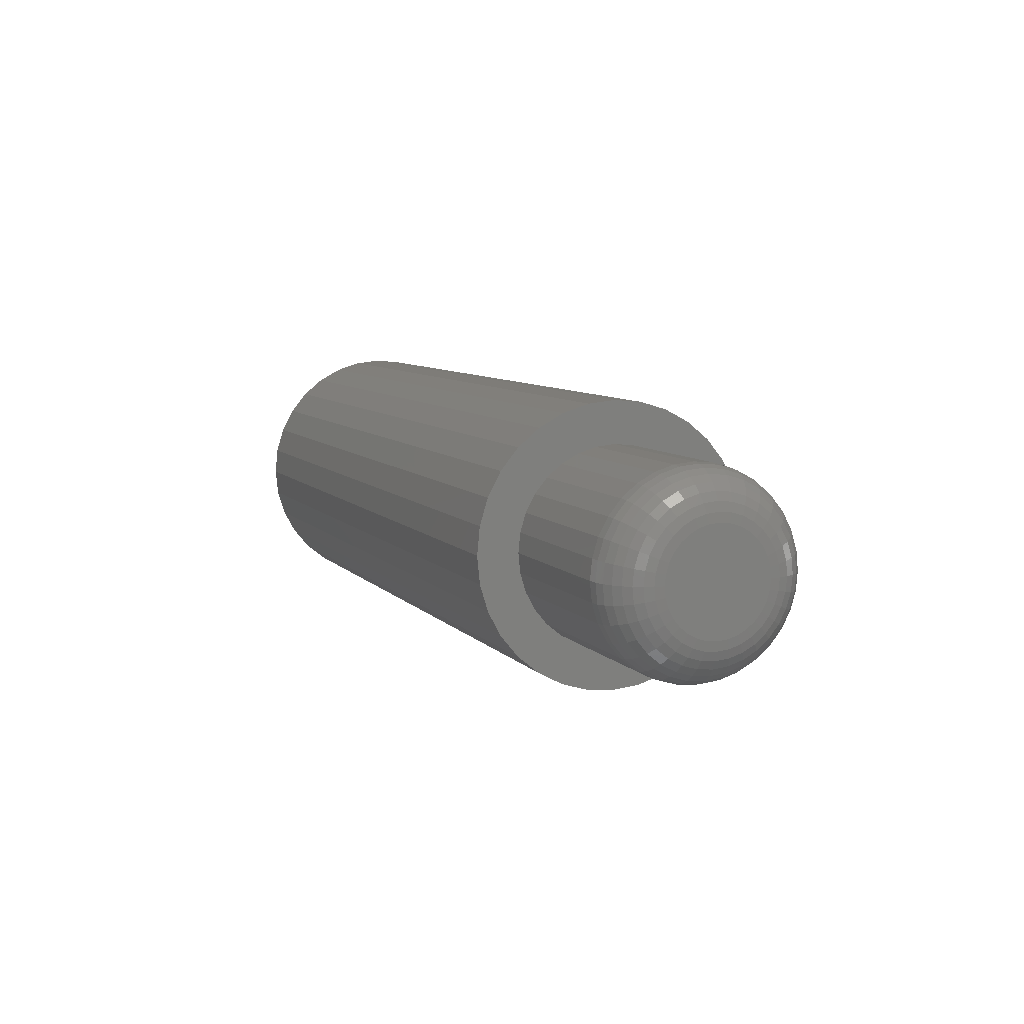
<metadata>
{"format":"stl","ext":"stl","renderer":"f3d","projection":"perspective","resolution":1024,"background":"white","views":[{"elev":8.0,"azim":67.7,"up":"+Z"}]}
</metadata>
<code>
# stl→obj: 384 verts, 764 faces
v -0.4766 0.005839 0.1855
v -0.4766 0.04203 0.182
v -0.4766 -0.03036 0.182
v -0.4766 -0.06516 0.1714
v -0.4766 0.07684 0.1714
v -0.4766 0.04203 -0.182
v -0.4766 -0.03036 -0.182
v -0.4766 0.07684 -0.1714
v -0.4766 0.005839 -0.1855
v -0.4766 -0.06516 -0.1714
v -0.4766 -0.09723 -0.1543
v -0.4766 0.1089 -0.1543
v -0.4766 -0.1253 -0.1312
v -0.4766 0.137 -0.1312
v -0.4766 -0.1484 -0.1031
v -0.4766 0.1601 -0.1031
v -0.4766 -0.1656 -0.071
v -0.4766 0.1772 -0.071
v -0.4766 -0.1761 -0.03619
v -0.4766 0.1878 -0.03619
v -0.4766 -0.1797 2.272e-17
v -0.4766 0.1914 -2.272e-17
v -0.4766 -0.1761 0.03619
v -0.4766 0.1878 0.03619
v -0.4766 -0.1656 0.071
v -0.4766 0.1772 0.071
v -0.4766 -0.1484 0.1031
v -0.4766 0.1601 0.1031
v -0.4766 -0.1253 0.1312
v -0.4766 0.137 0.1312
v -0.4766 -0.09723 0.1543
v -0.4766 0.1089 0.1543
v 0.75 -0.007957 0.06646
v 0.75 0.01848 0.06646
v 0.75 0.005263 0.06776
v 0.75 -0.02067 0.0626
v 0.75 0.0312 0.0626
v 0.75 -0.03238 0.05634
v 0.75 0.04291 0.05634
v 0.75 -0.04265 0.04792
v 0.75 0.05318 0.04792
v 0.75 -0.05108 0.03765
v 0.75 0.06161 0.03765
v 0.75 0.06161 -0.03765
v 0.75 -0.04265 -0.04792
v 0.75 0.05318 -0.04792
v 0.75 -0.03238 -0.05634
v 0.75 0.04291 -0.05634
v 0.75 -0.02067 -0.0626
v 0.75 0.0312 -0.0626
v 0.75 -0.007957 -0.06646
v 0.75 0.01848 -0.06646
v 0.75 0.005263 -0.06776
v 0.75 0.06787 0.02593
v 0.75 -0.05734 0.02593
v 0.75 0.07172 0.01322
v 0.75 -0.0612 0.01322
v 0.75 0.07303 -3.458e-17
v 0.75 -0.0625 -6.158e-17
v 0.75 0.07172 -0.01322
v 0.75 -0.0612 -0.01322
v 0.75 0.06787 -0.02593
v 0.75 -0.05734 -0.02593
v 0.75 -0.05108 -0.03765
v 0.4766 0.1355 -1.595e-17
v 0.6875 0.1355 -1.636e-16
v 0.4766 0.133 -0.02541
v 0.6875 0.133 -0.02541
v 0.4766 0.1256 -0.04985
v 0.6875 0.1256 -0.04985
v 0.4766 0.1136 -0.07237
v 0.6875 0.1136 -0.07237
v 0.4766 0.09737 -0.09211
v 0.6875 0.09737 -0.09211
v 0.4766 0.07763 -0.1083
v 0.6875 0.07763 -0.1083
v 0.4766 0.05511 -0.1203
v 0.6875 0.05511 -0.1203
v 0.4766 0.03068 -0.1278
v 0.6875 0.03068 -0.1278
v 0.4766 0.005263 -0.1303
v 0.6875 0.005263 -0.1303
v 0.4766 -0.02015 -0.1278
v 0.6875 -0.02015 -0.1278
v 0.4766 -0.04459 -0.1203
v 0.6875 -0.04459 -0.1203
v 0.4766 -0.06711 -0.1083
v 0.6875 -0.06711 -0.1083
v 0.4766 -0.08685 -0.09211
v 0.6875 -0.08685 -0.09211
v 0.4766 -0.103 -0.07237
v 0.6875 -0.103 -0.07237
v 0.4766 -0.1151 -0.04985
v 0.6875 -0.1151 -0.04985
v 0.4766 -0.1225 -0.02541
v 0.6875 -0.1225 -0.02541
v 0.4766 -0.125 1.595e-17
v 0.6875 -0.125 1.595e-17
v 0.4766 -0.1225 0.02541
v 0.6875 -0.1225 0.02541
v 0.4766 -0.1151 0.04985
v 0.6875 -0.1151 0.04985
v 0.4766 -0.103 0.07237
v 0.6875 -0.103 0.07237
v 0.4766 -0.08685 0.09211
v 0.6875 -0.08685 0.09211
v 0.4766 -0.06711 0.1083
v 0.6875 -0.06711 0.1083
v 0.4766 -0.04459 0.1203
v 0.6875 -0.04459 0.1203
v 0.4766 -0.02015 0.1278
v 0.6875 -0.02015 0.1278
v 0.4766 0.005263 0.1303
v 0.6875 0.005263 0.1303
v 0.4766 0.03068 0.1278
v 0.6875 0.03068 0.1278
v 0.4766 0.05511 0.1203
v 0.6875 0.05511 0.1203
v 0.4766 0.07763 0.1083
v 0.6875 0.07763 0.1083
v 0.4766 0.09737 0.09211
v 0.6875 0.09737 0.09211
v 0.4766 0.1136 0.07237
v 0.6875 0.1136 0.07237
v 0.4766 0.1256 0.04985
v 0.6875 0.1256 0.04985
v 0.4766 0.133 0.02541
v 0.6875 0.133 0.02541
v 0.7488 -0.07469 -5.551e-17
v 0.7488 -0.07316 0.0156
v 0.7452 -0.08642 -6.245e-17
v 0.7452 -0.08466 0.01789
v 0.7395 -0.09722 -5.551e-17
v 0.7395 -0.09525 0.01999
v 0.7317 -0.1067 -4.857e-17
v 0.7317 -0.1045 0.02184
v 0.7222 -0.1145 -6.245e-17
v 0.7222 -0.1122 0.02336
v 0.7114 -0.1202 -6.245e-17
v 0.7114 -0.1178 0.02448
v 0.6997 -0.1238 -6.245e-17
v 0.6997 -0.1213 0.02518
v 0.7488 0.08368 0.0156
v 0.7488 0.08522 -1.804e-16
v 0.7452 0.09518 0.01789
v 0.7452 0.09694 -1.943e-16
v 0.7395 0.1058 0.01999
v 0.7395 0.1077 -2.151e-16
v 0.7317 0.1151 0.02184
v 0.7317 0.1172 -2.429e-16
v 0.7222 0.1227 0.02336
v 0.7222 0.125 -2.498e-16
v 0.7114 0.1284 0.02448
v 0.7114 0.1308 -2.567e-16
v 0.6997 0.1318 0.02518
v 0.6997 0.1343 -2.567e-16
v 0.7488 0.07913 0.0306
v 0.7452 0.08997 0.03508
v 0.7395 0.09995 0.03922
v 0.7317 0.1087 0.04284
v 0.7222 0.1159 0.04582
v 0.7114 0.1212 0.04803
v 0.6997 0.1245 0.04939
v 0.7488 0.07174 0.04442
v 0.7452 0.08149 0.05094
v 0.7395 0.09048 0.05694
v 0.7317 0.09835 0.0622
v 0.7222 0.1048 0.06652
v 0.7114 0.1096 0.06973
v 0.6997 0.1126 0.0717
v 0.7488 0.0618 0.05654
v 0.7452 0.07009 0.06483
v 0.7395 0.07773 0.07247
v 0.7317 0.08443 0.07917
v 0.7222 0.08993 0.08466
v 0.7114 0.09401 0.08875
v 0.6997 0.09652 0.09126
v 0.7488 0.04968 0.06648
v 0.7452 0.0562 0.07623
v 0.7395 0.0622 0.08521
v 0.7317 0.06746 0.09309
v 0.7222 0.07178 0.09955
v 0.7114 0.07499 0.1044
v 0.6997 0.07697 0.1073
v 0.7488 0.03586 0.07387
v 0.7452 0.04035 0.0847
v 0.7395 0.04448 0.09469
v 0.7317 0.04811 0.1034
v 0.7222 0.05108 0.1106
v 0.7114 0.05329 0.116
v 0.6997 0.05465 0.1192
v 0.7488 0.02086 0.07842
v 0.7452 0.02315 0.08992
v 0.7395 0.02526 0.1005
v 0.7317 0.0271 0.1098
v 0.7222 0.02862 0.1174
v 0.7114 0.02975 0.1231
v 0.6997 0.03044 0.1266
v 0.7488 0.005263 0.07996
v 0.7452 0.005263 0.09168
v 0.7395 0.005263 0.1025
v 0.7317 0.005263 0.112
v 0.7222 0.005263 0.1197
v 0.7114 0.005263 0.1255
v 0.6997 0.005263 0.1291
v 0.7488 -0.01034 0.07842
v 0.7452 -0.01262 0.08992
v 0.7395 -0.01473 0.1005
v 0.7317 -0.01658 0.1098
v 0.7222 -0.0181 0.1174
v 0.7114 -0.01922 0.1231
v 0.6997 -0.01992 0.1266
v 0.7488 -0.02533 0.07387
v 0.7452 -0.02982 0.0847
v 0.7395 -0.03396 0.09469
v 0.7317 -0.03758 0.1034
v 0.7222 -0.04056 0.1106
v 0.7114 -0.04277 0.116
v 0.6997 -0.04413 0.1192
v 0.7488 -0.03916 0.06648
v 0.7452 -0.04567 0.07623
v 0.7395 -0.05168 0.08521
v 0.7317 -0.05694 0.09309
v 0.7222 -0.06126 0.09955
v 0.7114 -0.06446 0.1044
v 0.6997 -0.06644 0.1073
v 0.7488 -0.05127 0.05654
v 0.7452 -0.05957 0.06483
v 0.7395 -0.06721 0.07247
v 0.7317 -0.0739 0.07917
v 0.7222 -0.0794 0.08466
v 0.7114 -0.08348 0.08875
v 0.6997 -0.086 0.09126
v 0.7488 -0.06122 0.04442
v 0.7452 -0.07097 0.05094
v 0.7395 -0.07995 0.05694
v 0.7317 -0.08783 0.0622
v 0.7222 -0.09429 0.06652
v 0.7114 -0.09909 0.06973
v 0.6997 -0.102 0.0717
v 0.7488 -0.06861 0.0306
v 0.7452 -0.07944 0.03508
v 0.7395 -0.08942 0.03922
v 0.7317 -0.09817 0.04284
v 0.7222 -0.1054 0.04582
v 0.7114 -0.1107 0.04803
v 0.6997 -0.114 0.04939
v 0.7488 0.08368 -0.0156
v 0.7452 0.09518 -0.01789
v 0.7395 0.1058 -0.01999
v 0.7317 0.1151 -0.02184
v 0.7222 0.1227 -0.02336
v 0.7114 0.1284 -0.02448
v 0.6997 0.1318 -0.02518
v 0.7488 -0.07316 -0.0156
v 0.7452 -0.08466 -0.01789
v 0.7395 -0.09525 -0.01999
v 0.7317 -0.1045 -0.02184
v 0.7222 -0.1122 -0.02336
v 0.7114 -0.1178 -0.02448
v 0.6997 -0.1213 -0.02518
v 0.7488 -0.06861 -0.0306
v 0.7452 -0.07944 -0.03508
v 0.7395 -0.08942 -0.03922
v 0.7317 -0.09817 -0.04284
v 0.7222 -0.1054 -0.04582
v 0.7114 -0.1107 -0.04803
v 0.6997 -0.114 -0.04939
v 0.7488 -0.06122 -0.04442
v 0.7452 -0.07097 -0.05094
v 0.7395 -0.07995 -0.05694
v 0.7317 -0.08783 -0.0622
v 0.7222 -0.09429 -0.06652
v 0.7114 -0.09909 -0.06973
v 0.6997 -0.102 -0.0717
v 0.7488 -0.05127 -0.05654
v 0.7452 -0.05957 -0.06483
v 0.7395 -0.06721 -0.07247
v 0.7317 -0.0739 -0.07917
v 0.7222 -0.0794 -0.08466
v 0.7114 -0.08348 -0.08875
v 0.6997 -0.086 -0.09126
v 0.7488 -0.03916 -0.06648
v 0.7452 -0.04567 -0.07623
v 0.7395 -0.05168 -0.08521
v 0.7317 -0.05694 -0.09309
v 0.7222 -0.06126 -0.09955
v 0.7114 -0.06446 -0.1044
v 0.6997 -0.06644 -0.1073
v 0.7488 -0.02533 -0.07387
v 0.7452 -0.02982 -0.0847
v 0.7395 -0.03396 -0.09469
v 0.7317 -0.03758 -0.1034
v 0.7222 -0.04056 -0.1106
v 0.7114 -0.04277 -0.116
v 0.6997 -0.04413 -0.1192
v 0.7488 -0.01034 -0.07842
v 0.7452 -0.01262 -0.08992
v 0.7395 -0.01473 -0.1005
v 0.7317 -0.01658 -0.1098
v 0.7222 -0.0181 -0.1174
v 0.7114 -0.01922 -0.1231
v 0.6997 -0.01992 -0.1266
v 0.7488 0.005263 -0.07996
v 0.7452 0.005263 -0.09168
v 0.7395 0.005263 -0.1025
v 0.7317 0.005263 -0.112
v 0.7222 0.005263 -0.1197
v 0.7114 0.005263 -0.1255
v 0.6997 0.005263 -0.1291
v 0.7488 0.02086 -0.07842
v 0.7452 0.02315 -0.08992
v 0.7395 0.02526 -0.1005
v 0.7317 0.0271 -0.1098
v 0.7222 0.02862 -0.1174
v 0.7114 0.02975 -0.1231
v 0.6997 0.03044 -0.1266
v 0.7488 0.03586 -0.07387
v 0.7452 0.04035 -0.0847
v 0.7395 0.04448 -0.09469
v 0.7317 0.04811 -0.1034
v 0.7222 0.05108 -0.1106
v 0.7114 0.05329 -0.116
v 0.6997 0.05465 -0.1192
v 0.7488 0.04968 -0.06648
v 0.7452 0.0562 -0.07623
v 0.7395 0.0622 -0.08521
v 0.7317 0.06746 -0.09309
v 0.7222 0.07178 -0.09955
v 0.7114 0.07499 -0.1044
v 0.6997 0.07697 -0.1073
v 0.7488 0.0618 -0.05654
v 0.7452 0.07009 -0.06483
v 0.7395 0.07773 -0.07247
v 0.7317 0.08443 -0.07917
v 0.7222 0.08993 -0.08466
v 0.7114 0.09401 -0.08875
v 0.6997 0.09652 -0.09126
v 0.7488 0.07174 -0.04442
v 0.7452 0.08149 -0.05094
v 0.7395 0.09048 -0.05694
v 0.7317 0.09835 -0.0622
v 0.7222 0.1048 -0.06652
v 0.7114 0.1096 -0.06973
v 0.6997 0.1126 -0.0717
v 0.7488 0.07913 -0.0306
v 0.7452 0.08997 -0.03508
v 0.7395 0.09995 -0.03922
v 0.7317 0.1087 -0.04284
v 0.7222 0.1159 -0.04582
v 0.7114 0.1212 -0.04803
v 0.6997 0.1245 -0.04939
v 0.4766 -0.1761 0.03619
v 0.4766 0.1601 0.1031
v 0.4766 0.137 0.1312
v 0.4766 0.1089 0.1543
v 0.4766 0.07684 0.1714
v 0.4766 0.04203 0.182
v 0.4766 0.005839 0.1855
v 0.4766 -0.03036 0.182
v 0.4766 -0.06516 0.1714
v 0.4766 -0.09723 0.1543
v 0.4766 -0.1253 0.1312
v 0.4766 -0.1484 0.1031
v 0.4766 -0.1253 -0.1312
v 0.4766 -0.09723 -0.1543
v 0.4766 -0.1484 -0.1031
v 0.4766 -0.06516 -0.1714
v 0.4766 -0.03036 -0.182
v 0.4766 0.005839 -0.1855
v 0.4766 0.04203 -0.182
v 0.4766 0.07684 -0.1714
v 0.4766 0.1089 -0.1543
v 0.4766 0.137 -0.1312
v 0.4766 0.1601 -0.1031
v 0.4766 -0.1656 0.071
v 0.4766 -0.1797 2.272e-17
v 0.4766 -0.1761 -0.03619
v 0.4766 -0.1656 -0.071
v 0.4766 0.1772 0.071
v 0.4766 0.1878 0.03619
v 0.4766 0.1914 -2.272e-17
v 0.4766 0.1878 -0.03619
v 0.4766 0.1772 -0.071
f 1 2 3
f 4 3 2
f 5 4 2
f 6 7 8
f 9 7 6
f 7 10 8
f 8 10 11
f 8 11 12
f 12 11 13
f 12 13 14
f 14 13 15
f 14 15 16
f 16 15 17
f 16 17 18
f 18 17 19
f 18 19 20
f 20 19 21
f 20 21 22
f 22 21 23
f 22 23 24
f 24 23 25
f 24 25 26
f 26 25 27
f 26 27 28
f 28 27 29
f 28 29 30
f 30 29 31
f 30 31 32
f 32 31 4
f 32 4 5
f 33 34 35
f 34 33 36
f 34 36 37
f 37 36 38
f 37 38 39
f 39 38 40
f 39 40 41
f 41 40 42
f 41 42 43
f 44 45 46
f 46 45 47
f 46 47 48
f 48 47 49
f 48 49 50
f 50 49 51
f 50 51 52
f 52 51 53
f 43 42 54
f 54 42 55
f 54 55 56
f 56 55 57
f 56 57 58
f 58 57 59
f 58 59 60
f 60 59 61
f 60 61 62
f 62 61 63
f 62 63 44
f 44 63 64
f 44 64 45
f 65 66 67
f 67 66 68
f 67 68 69
f 69 68 70
f 69 70 71
f 71 70 72
f 71 72 73
f 73 72 74
f 73 74 75
f 75 74 76
f 75 76 77
f 77 76 78
f 77 78 79
f 79 78 80
f 79 80 81
f 81 80 82
f 81 82 83
f 83 82 84
f 83 84 85
f 85 84 86
f 85 86 87
f 87 86 88
f 87 88 89
f 89 88 90
f 89 90 91
f 91 90 92
f 91 92 93
f 93 92 94
f 93 94 95
f 95 94 96
f 95 96 97
f 97 96 98
f 97 98 99
f 99 98 100
f 99 100 101
f 101 100 102
f 101 102 103
f 103 102 104
f 103 104 105
f 105 104 106
f 105 106 107
f 107 106 108
f 107 108 109
f 109 108 110
f 109 110 111
f 111 110 112
f 111 112 113
f 113 112 114
f 113 114 115
f 115 114 116
f 115 116 117
f 117 116 118
f 117 118 119
f 119 118 120
f 119 120 121
f 121 120 122
f 121 122 123
f 123 122 124
f 123 124 125
f 125 124 126
f 125 126 127
f 127 126 128
f 127 128 65
f 65 128 66
f 59 57 129
f 129 57 130
f 129 130 131
f 131 130 132
f 131 132 133
f 133 132 134
f 133 134 135
f 135 134 136
f 135 136 137
f 137 136 138
f 137 138 139
f 139 138 140
f 139 140 141
f 141 140 142
f 141 142 98
f 98 142 100
f 56 58 143
f 143 58 144
f 143 144 145
f 145 144 146
f 145 146 147
f 147 146 148
f 147 148 149
f 149 148 150
f 149 150 151
f 151 150 152
f 151 152 153
f 153 152 154
f 153 154 155
f 155 154 156
f 155 156 128
f 128 156 66
f 54 56 157
f 157 56 143
f 157 143 158
f 158 143 145
f 158 145 159
f 159 145 147
f 159 147 160
f 160 147 149
f 160 149 161
f 161 149 151
f 161 151 162
f 162 151 153
f 162 153 163
f 163 153 155
f 163 155 126
f 126 155 128
f 43 54 164
f 164 54 157
f 164 157 165
f 165 157 158
f 165 158 166
f 166 158 159
f 166 159 167
f 167 159 160
f 167 160 168
f 168 160 161
f 168 161 169
f 169 161 162
f 169 162 170
f 170 162 163
f 170 163 124
f 124 163 126
f 41 43 171
f 171 43 164
f 171 164 172
f 172 164 165
f 172 165 173
f 173 165 166
f 173 166 174
f 174 166 167
f 174 167 175
f 175 167 168
f 175 168 176
f 176 168 169
f 176 169 177
f 177 169 170
f 177 170 122
f 122 170 124
f 39 41 178
f 178 41 171
f 178 171 179
f 179 171 172
f 179 172 180
f 180 172 173
f 180 173 181
f 181 173 174
f 181 174 182
f 182 174 175
f 182 175 183
f 183 175 176
f 183 176 184
f 184 176 177
f 184 177 120
f 120 177 122
f 37 39 185
f 185 39 178
f 185 178 186
f 186 178 179
f 186 179 187
f 187 179 180
f 187 180 188
f 188 180 181
f 188 181 189
f 189 181 182
f 189 182 190
f 190 182 183
f 190 183 191
f 191 183 184
f 191 184 118
f 118 184 120
f 34 37 192
f 192 37 185
f 192 185 193
f 193 185 186
f 193 186 194
f 194 186 187
f 194 187 195
f 195 187 188
f 195 188 196
f 196 188 189
f 196 189 197
f 197 189 190
f 197 190 198
f 198 190 191
f 198 191 116
f 116 191 118
f 35 34 199
f 199 34 192
f 199 192 200
f 200 192 193
f 200 193 201
f 201 193 194
f 201 194 202
f 202 194 195
f 202 195 203
f 203 195 196
f 203 196 204
f 204 196 197
f 204 197 205
f 205 197 198
f 205 198 114
f 114 198 116
f 33 35 206
f 206 35 199
f 206 199 207
f 207 199 200
f 207 200 208
f 208 200 201
f 208 201 209
f 209 201 202
f 209 202 210
f 210 202 203
f 210 203 211
f 211 203 204
f 211 204 212
f 212 204 205
f 212 205 112
f 112 205 114
f 36 33 213
f 213 33 206
f 213 206 214
f 214 206 207
f 214 207 215
f 215 207 208
f 215 208 216
f 216 208 209
f 216 209 217
f 217 209 210
f 217 210 218
f 218 210 211
f 218 211 219
f 219 211 212
f 219 212 110
f 110 212 112
f 38 36 220
f 220 36 213
f 220 213 221
f 221 213 214
f 221 214 222
f 222 214 215
f 222 215 223
f 223 215 216
f 223 216 224
f 224 216 217
f 224 217 225
f 225 217 218
f 225 218 226
f 226 218 219
f 226 219 108
f 108 219 110
f 40 38 227
f 227 38 220
f 227 220 228
f 228 220 221
f 228 221 229
f 229 221 222
f 229 222 230
f 230 222 223
f 230 223 231
f 231 223 224
f 231 224 232
f 232 224 225
f 232 225 233
f 233 225 226
f 233 226 106
f 106 226 108
f 42 40 234
f 234 40 227
f 234 227 235
f 235 227 228
f 235 228 236
f 236 228 229
f 236 229 237
f 237 229 230
f 237 230 238
f 238 230 231
f 238 231 239
f 239 231 232
f 239 232 240
f 240 232 233
f 240 233 104
f 104 233 106
f 55 42 241
f 241 42 234
f 241 234 242
f 242 234 235
f 242 235 243
f 243 235 236
f 243 236 244
f 244 236 237
f 244 237 245
f 245 237 238
f 245 238 246
f 246 238 239
f 246 239 247
f 247 239 240
f 247 240 102
f 102 240 104
f 57 55 130
f 130 55 241
f 130 241 132
f 132 241 242
f 132 242 134
f 134 242 243
f 134 243 136
f 136 243 244
f 136 244 138
f 138 244 245
f 138 245 140
f 140 245 246
f 140 246 142
f 142 246 247
f 142 247 100
f 100 247 102
f 58 60 144
f 144 60 248
f 144 248 146
f 146 248 249
f 146 249 148
f 148 249 250
f 148 250 150
f 150 250 251
f 150 251 152
f 152 251 252
f 152 252 154
f 154 252 253
f 154 253 156
f 156 253 254
f 156 254 66
f 66 254 68
f 61 59 255
f 255 59 129
f 255 129 256
f 256 129 131
f 256 131 257
f 257 131 133
f 257 133 258
f 258 133 135
f 258 135 259
f 259 135 137
f 259 137 260
f 260 137 139
f 260 139 261
f 261 139 141
f 261 141 96
f 96 141 98
f 63 61 262
f 262 61 255
f 262 255 263
f 263 255 256
f 263 256 264
f 264 256 257
f 264 257 265
f 265 257 258
f 265 258 266
f 266 258 259
f 266 259 267
f 267 259 260
f 267 260 268
f 268 260 261
f 268 261 94
f 94 261 96
f 64 63 269
f 269 63 262
f 269 262 270
f 270 262 263
f 270 263 271
f 271 263 264
f 271 264 272
f 272 264 265
f 272 265 273
f 273 265 266
f 273 266 274
f 274 266 267
f 274 267 275
f 275 267 268
f 275 268 92
f 92 268 94
f 45 64 276
f 276 64 269
f 276 269 277
f 277 269 270
f 277 270 278
f 278 270 271
f 278 271 279
f 279 271 272
f 279 272 280
f 280 272 273
f 280 273 281
f 281 273 274
f 281 274 282
f 282 274 275
f 282 275 90
f 90 275 92
f 47 45 283
f 283 45 276
f 283 276 284
f 284 276 277
f 284 277 285
f 285 277 278
f 285 278 286
f 286 278 279
f 286 279 287
f 287 279 280
f 287 280 288
f 288 280 281
f 288 281 289
f 289 281 282
f 289 282 88
f 88 282 90
f 49 47 290
f 290 47 283
f 290 283 291
f 291 283 284
f 291 284 292
f 292 284 285
f 292 285 293
f 293 285 286
f 293 286 294
f 294 286 287
f 294 287 295
f 295 287 288
f 295 288 296
f 296 288 289
f 296 289 86
f 86 289 88
f 51 49 297
f 297 49 290
f 297 290 298
f 298 290 291
f 298 291 299
f 299 291 292
f 299 292 300
f 300 292 293
f 300 293 301
f 301 293 294
f 301 294 302
f 302 294 295
f 302 295 303
f 303 295 296
f 303 296 84
f 84 296 86
f 53 51 304
f 304 51 297
f 304 297 305
f 305 297 298
f 305 298 306
f 306 298 299
f 306 299 307
f 307 299 300
f 307 300 308
f 308 300 301
f 308 301 309
f 309 301 302
f 309 302 310
f 310 302 303
f 310 303 82
f 82 303 84
f 52 53 311
f 311 53 304
f 311 304 312
f 312 304 305
f 312 305 313
f 313 305 306
f 313 306 314
f 314 306 307
f 314 307 315
f 315 307 308
f 315 308 316
f 316 308 309
f 316 309 317
f 317 309 310
f 317 310 80
f 80 310 82
f 50 52 318
f 318 52 311
f 318 311 319
f 319 311 312
f 319 312 320
f 320 312 313
f 320 313 321
f 321 313 314
f 321 314 322
f 322 314 315
f 322 315 323
f 323 315 316
f 323 316 324
f 324 316 317
f 324 317 78
f 78 317 80
f 48 50 325
f 325 50 318
f 325 318 326
f 326 318 319
f 326 319 327
f 327 319 320
f 327 320 328
f 328 320 321
f 328 321 329
f 329 321 322
f 329 322 330
f 330 322 323
f 330 323 331
f 331 323 324
f 331 324 76
f 76 324 78
f 46 48 332
f 332 48 325
f 332 325 333
f 333 325 326
f 333 326 334
f 334 326 327
f 334 327 335
f 335 327 328
f 335 328 336
f 336 328 329
f 336 329 337
f 337 329 330
f 337 330 338
f 338 330 331
f 338 331 74
f 74 331 76
f 44 46 339
f 339 46 332
f 339 332 340
f 340 332 333
f 340 333 341
f 341 333 334
f 341 334 342
f 342 334 335
f 342 335 343
f 343 335 336
f 343 336 344
f 344 336 337
f 344 337 345
f 345 337 338
f 345 338 72
f 72 338 74
f 62 44 346
f 346 44 339
f 346 339 347
f 347 339 340
f 347 340 348
f 348 340 341
f 348 341 349
f 349 341 342
f 349 342 350
f 350 342 343
f 350 343 351
f 351 343 344
f 351 344 352
f 352 344 345
f 352 345 70
f 70 345 72
f 60 62 248
f 248 62 346
f 248 346 249
f 249 346 347
f 249 347 250
f 250 347 348
f 250 348 251
f 251 348 349
f 251 349 252
f 252 349 350
f 252 350 253
f 253 350 351
f 253 351 254
f 254 351 352
f 254 352 68
f 68 352 70
f 101 353 99
f 354 119 121
f 113 115 355
f 113 355 356
f 113 356 357
f 113 357 358
f 113 358 359
f 113 359 360
f 113 360 361
f 113 361 362
f 113 362 363
f 363 364 107
f 363 107 109
f 363 109 111
f 363 111 113
f 365 366 81
f 365 81 83
f 365 83 85
f 365 85 87
f 365 87 367
f 81 366 368
f 81 368 369
f 81 369 370
f 81 370 371
f 81 371 372
f 81 372 373
f 81 373 374
f 355 115 117
f 355 117 119
f 355 119 354
f 374 375 75
f 374 75 77
f 374 77 79
f 374 79 81
f 353 101 376
f 376 101 103
f 376 103 364
f 364 103 105
f 364 105 107
f 99 353 97
f 97 353 377
f 97 377 95
f 95 377 378
f 95 378 93
f 93 378 379
f 93 379 91
f 91 379 89
f 89 379 367
f 89 367 87
f 354 121 380
f 380 121 123
f 380 123 381
f 381 123 125
f 381 125 127
f 381 127 382
f 382 127 65
f 382 65 383
f 383 65 67
f 383 67 384
f 384 67 69
f 384 69 71
f 384 71 375
f 375 71 73
f 375 73 75
f 22 382 20
f 20 382 383
f 20 383 18
f 18 383 384
f 18 384 16
f 16 384 375
f 16 375 14
f 14 375 374
f 14 374 12
f 12 374 373
f 12 373 8
f 8 373 372
f 8 372 6
f 6 372 371
f 6 371 9
f 9 371 370
f 9 370 7
f 7 370 369
f 7 369 10
f 10 369 368
f 10 368 11
f 11 368 366
f 11 366 13
f 13 366 365
f 13 365 15
f 15 365 367
f 15 367 17
f 17 367 379
f 17 379 19
f 19 379 378
f 19 378 21
f 21 378 377
f 21 377 23
f 23 377 353
f 23 353 25
f 25 353 376
f 25 376 27
f 27 376 364
f 27 364 29
f 29 364 363
f 29 363 31
f 31 363 362
f 31 362 4
f 4 362 361
f 4 361 3
f 3 361 360
f 3 360 1
f 1 360 359
f 1 359 2
f 2 359 358
f 2 358 5
f 5 358 357
f 5 357 32
f 32 357 356
f 32 356 30
f 30 356 355
f 30 355 28
f 28 355 354
f 28 354 26
f 26 354 380
f 26 380 24
f 24 380 381
f 24 381 22
f 22 381 382

</code>
